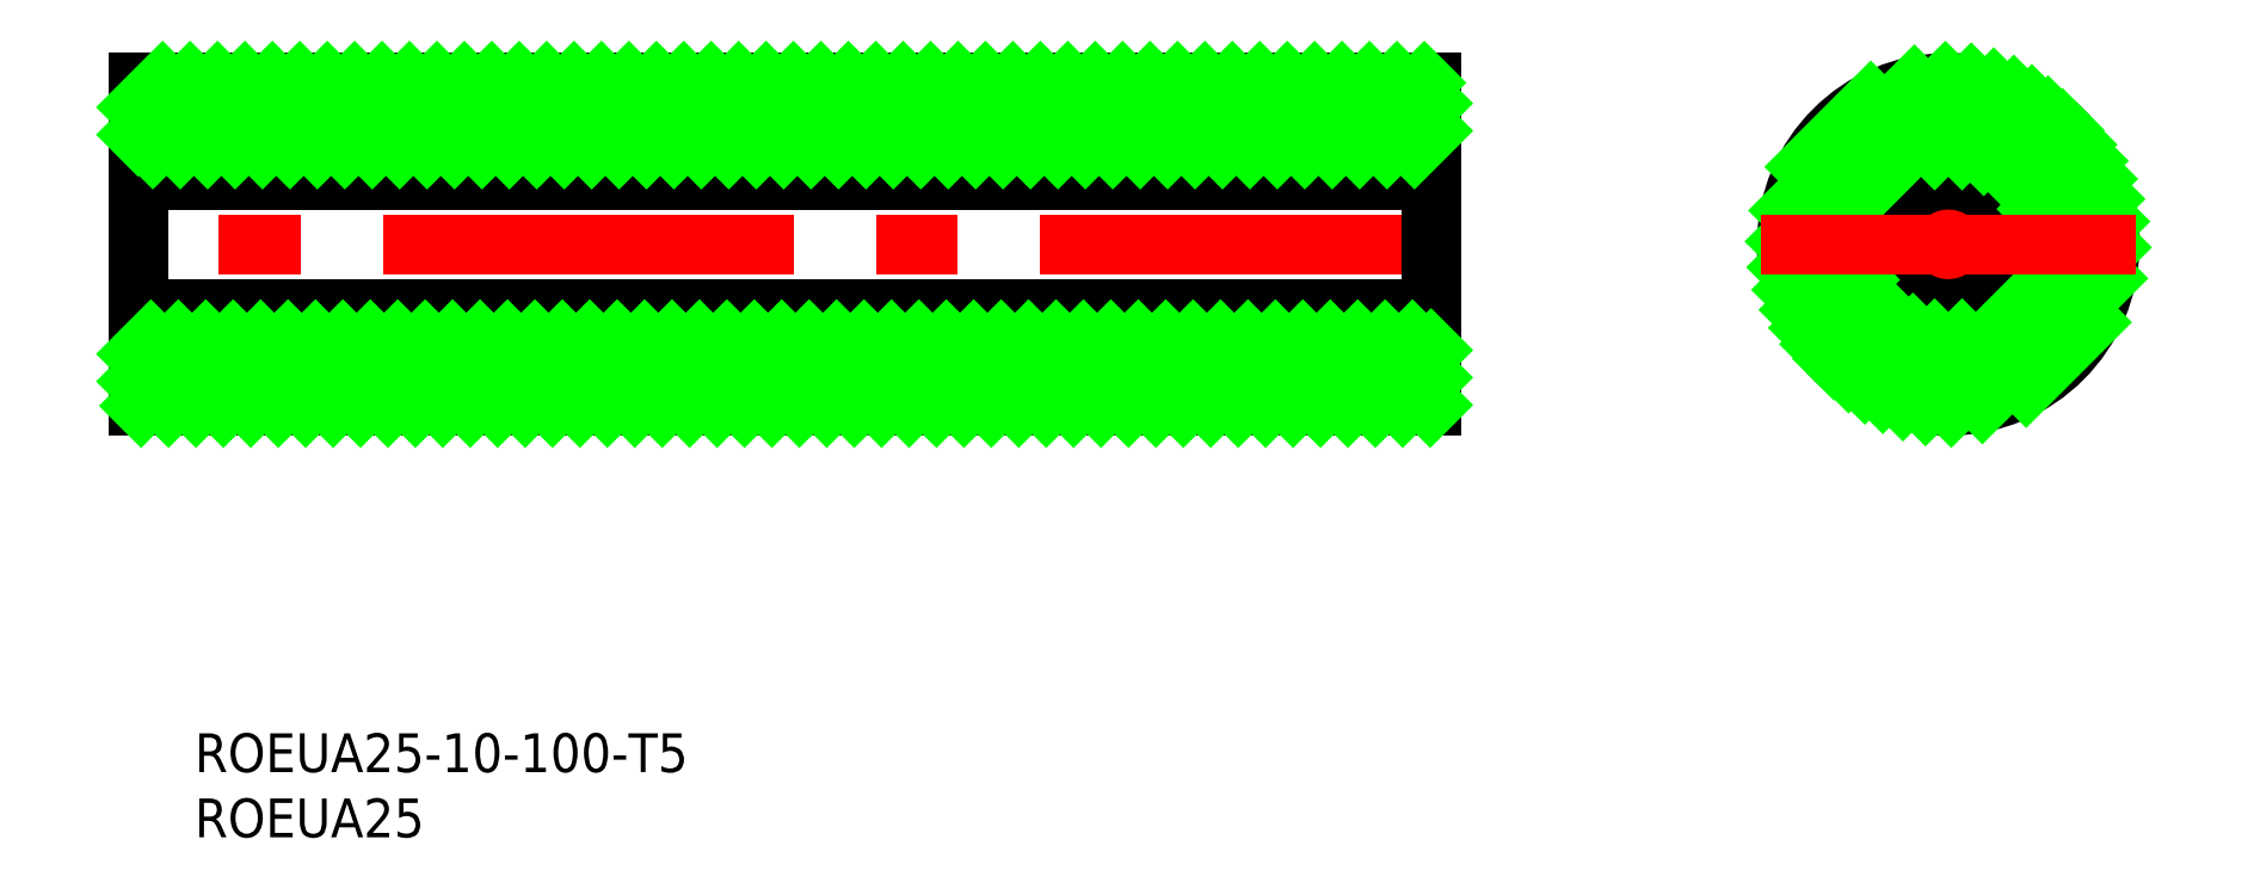
<metadata>
{"format":"dxf","ext":"dxf","renderer":"ezdxf+matplotlib","layout":"modelspace","background":"white","min_lineweight":24,"dpi":150}
</metadata>
<code>
0
SECTION
2
ENTITIES
0
INSERT
8
0
2
*U6
10
0
20
0
30
0
0
INSERT
8
0
2
*U7
10
0
20
0
30
0
0
LINE
8
CENTER
10
101.5
20
9e-16
30
0
11
-1.5
21
9e-16
31
0
0
LINE
8
0
10
0
20
12.5
30
0
11
0
21
-12.5
31
0
0
LINE
8
0
10
100
20
12.5
30
0
11
100
21
-12.5
31
0
0
LINE
8
0
10
100
20
12.5
30
0
11
0
21
12.5
31
0
0
LINE
8
0
10
100
20
-12.5
30
0
11
0
21
-12.5
31
0
0
LINE
8
0
10
100
20
5
30
0
11
0
21
5
31
0
0
LINE
8
0
10
100
20
-5
30
0
11
0
21
-5
31
0
0
LINE
8
0
10
100
20
-7.5
30
0
11
0
21
-7.5
31
0
0
LINE
8
0
10
100
20
7.5
30
0
11
0
21
7.5
31
0
0
LINE
8
CENTER
10
140
20
14.5
30
0
11
140
21
-14.5
31
0
0
CIRCLE
8
0
10
140
20
0
30
0
40
5
0
CIRCLE
8
0
10
140
20
0
30
0
40
7.5
0
CIRCLE
8
0
10
140
20
0
30
0
40
12.5
0
LINE
8
0
10
0
20
10.61
30
0
11
1.893
21
12.5
31
0
0
LINE
8
0
10
0
20
8.485
30
0
11
4.015
21
12.5
31
0
0
LINE
8
0
10
1.136
20
7.5
30
0
11
6.136
21
12.5
31
0
0
LINE
8
0
10
3.257
20
7.5
30
0
11
8.257
21
12.5
31
0
0
LINE
8
0
10
5.379
20
7.5
30
0
11
10.38
21
12.5
31
0
0
LINE
8
0
10
7.5
20
7.5
30
0
11
12.5
21
12.5
31
0
0
LINE
8
0
10
9.621
20
7.5
30
0
11
14.62
21
12.5
31
0
0
LINE
8
0
10
11.74
20
7.5
30
0
11
16.74
21
12.5
31
0
0
LINE
8
0
10
13.86
20
7.5
30
0
11
18.86
21
12.5
31
0
0
LINE
8
0
10
0
20
-8.485
30
0
11
0.9853
21
-7.5
31
0
0
LINE
8
0
10
15.99
20
7.5
30
0
11
20.99
21
12.5
31
0
0
LINE
8
0
10
0
20
-10.61
30
0
11
3.107
21
-7.5
31
0
0
LINE
8
0
10
18.11
20
7.5
30
0
11
23.11
21
12.5
31
0
0
LINE
8
0
10
0.2279
20
-12.5
30
0
11
5.228
21
-7.5
31
0
0
LINE
8
0
10
20.23
20
7.5
30
0
11
25.23
21
12.5
31
0
0
LINE
8
0
10
2.349
20
-12.5
30
0
11
7.349
21
-7.5
31
0
0
LINE
8
0
10
22.35
20
7.5
30
0
11
27.35
21
12.5
31
0
0
LINE
8
0
10
4.471
20
-12.5
30
0
11
9.471
21
-7.5
31
0
0
LINE
8
0
10
24.47
20
7.5
30
0
11
29.47
21
12.5
31
0
0
LINE
8
0
10
6.592
20
-12.5
30
0
11
11.59
21
-7.5
31
0
0
LINE
8
0
10
26.59
20
7.5
30
0
11
31.59
21
12.5
31
0
0
LINE
8
0
10
8.713
20
-12.5
30
0
11
13.71
21
-7.5
31
0
0
LINE
8
0
10
28.71
20
7.5
30
0
11
33.71
21
12.5
31
0
0
LINE
8
0
10
10.83
20
-12.5
30
0
11
15.83
21
-7.5
31
0
0
LINE
8
0
10
30.83
20
7.5
30
0
11
35.83
21
12.5
31
0
0
LINE
8
0
10
12.96
20
-12.5
30
0
11
17.96
21
-7.5
31
0
0
LINE
8
0
10
32.96
20
7.5
30
0
11
37.96
21
12.5
31
0
0
LINE
8
0
10
15.08
20
-12.5
30
0
11
20.08
21
-7.5
31
0
0
LINE
8
0
10
35.08
20
7.5
30
0
11
40.08
21
12.5
31
0
0
LINE
8
0
10
17.2
20
-12.5
30
0
11
22.2
21
-7.5
31
0
0
LINE
8
0
10
37.2
20
7.5
30
0
11
42.2
21
12.5
31
0
0
LINE
8
0
10
19.32
20
-12.5
30
0
11
24.32
21
-7.5
31
0
0
LINE
8
0
10
39.32
20
7.5
30
0
11
44.32
21
12.5
31
0
0
LINE
8
0
10
21.44
20
-12.5
30
0
11
26.44
21
-7.5
31
0
0
LINE
8
0
10
41.44
20
7.5
30
0
11
46.44
21
12.5
31
0
0
LINE
8
0
10
23.56
20
-12.5
30
0
11
28.56
21
-7.5
31
0
0
LINE
8
0
10
43.56
20
7.5
30
0
11
48.56
21
12.5
31
0
0
LINE
8
0
10
25.68
20
-12.5
30
0
11
30.68
21
-7.5
31
0
0
LINE
8
0
10
45.68
20
7.5
30
0
11
50.68
21
12.5
31
0
0
LINE
8
0
10
27.81
20
-12.5
30
0
11
32.81
21
-7.5
31
0
0
LINE
8
0
10
47.81
20
7.5
30
0
11
52.81
21
12.5
31
0
0
LINE
8
0
10
29.93
20
-12.5
30
0
11
34.93
21
-7.5
31
0
0
LINE
8
0
10
49.93
20
7.5
30
0
11
54.93
21
12.5
31
0
0
LINE
8
0
10
32.05
20
-12.5
30
0
11
37.05
21
-7.5
31
0
0
LINE
8
0
10
52.05
20
7.5
30
0
11
57.05
21
12.5
31
0
0
LINE
8
0
10
34.17
20
-12.5
30
0
11
39.17
21
-7.5
31
0
0
LINE
8
0
10
54.17
20
7.5
30
0
11
59.17
21
12.5
31
0
0
LINE
8
0
10
36.29
20
-12.5
30
0
11
41.29
21
-7.5
31
0
0
LINE
8
0
10
56.29
20
7.5
30
0
11
61.29
21
12.5
31
0
0
LINE
8
0
10
38.41
20
-12.5
30
0
11
43.41
21
-7.5
31
0
0
LINE
8
0
10
58.41
20
7.5
30
0
11
63.41
21
12.5
31
0
0
LINE
8
0
10
40.53
20
-12.5
30
0
11
45.53
21
-7.5
31
0
0
LINE
8
0
10
60.53
20
7.5
30
0
11
65.53
21
12.5
31
0
0
LINE
8
0
10
42.65
20
-12.5
30
0
11
47.65
21
-7.5
31
0
0
LINE
8
0
10
62.65
20
7.5
30
0
11
67.65
21
12.5
31
0
0
LINE
8
0
10
44.78
20
-12.5
30
0
11
49.78
21
-7.5
31
0
0
LINE
8
0
10
64.78
20
7.5
30
0
11
69.78
21
12.5
31
0
0
LINE
8
0
10
46.9
20
-12.5
30
0
11
51.9
21
-7.5
31
0
0
LINE
8
0
10
66.9
20
7.5
30
0
11
71.9
21
12.5
31
0
0
LINE
8
0
10
49.02
20
-12.5
30
0
11
54.02
21
-7.5
31
0
0
LINE
8
0
10
69.02
20
7.5
30
0
11
74.02
21
12.5
31
0
0
LINE
8
0
10
51.14
20
-12.5
30
0
11
56.14
21
-7.5
31
0
0
LINE
8
0
10
71.14
20
7.5
30
0
11
76.14
21
12.5
31
0
0
LINE
8
0
10
53.26
20
-12.5
30
0
11
58.26
21
-7.5
31
0
0
LINE
8
0
10
73.26
20
7.5
30
0
11
78.26
21
12.5
31
0
0
LINE
8
0
10
55.38
20
-12.5
30
0
11
60.38
21
-7.5
31
0
0
LINE
8
0
10
75.38
20
7.5
30
0
11
80.38
21
12.5
31
0
0
LINE
8
0
10
57.5
20
-12.5
30
0
11
62.5
21
-7.5
31
0
0
LINE
8
0
10
77.5
20
7.5
30
0
11
82.5
21
12.5
31
0
0
LINE
8
0
10
59.62
20
-12.5
30
0
11
64.62
21
-7.5
31
0
0
LINE
8
0
10
79.62
20
7.5
30
0
11
84.62
21
12.5
31
0
0
LINE
8
0
10
61.75
20
-12.5
30
0
11
66.75
21
-7.5
31
0
0
LINE
8
0
10
81.75
20
7.5
30
0
11
86.75
21
12.5
31
0
0
LINE
8
0
10
63.87
20
-12.5
30
0
11
68.87
21
-7.5
31
0
0
LINE
8
0
10
83.87
20
7.5
30
0
11
88.87
21
12.5
31
0
0
LINE
8
0
10
65.99
20
-12.5
30
0
11
70.99
21
-7.5
31
0
0
LINE
8
0
10
85.99
20
7.5
30
0
11
90.99
21
12.5
31
0
0
LINE
8
0
10
68.11
20
-12.5
30
0
11
73.11
21
-7.5
31
0
0
LINE
8
0
10
88.11
20
7.5
30
0
11
93.11
21
12.5
31
0
0
LINE
8
0
10
70.23
20
-12.5
30
0
11
75.23
21
-7.5
31
0
0
LINE
8
0
10
90.23
20
7.5
30
0
11
95.23
21
12.5
31
0
0
LINE
8
0
10
72.35
20
-12.5
30
0
11
77.35
21
-7.5
31
0
0
LINE
8
0
10
92.35
20
7.5
30
0
11
97.35
21
12.5
31
0
0
LINE
8
0
10
74.47
20
-12.5
30
0
11
79.47
21
-7.5
31
0
0
LINE
8
0
10
94.47
20
7.5
30
0
11
99.47
21
12.5
31
0
0
LINE
8
0
10
76.6
20
-12.5
30
0
11
81.6
21
-7.5
31
0
0
LINE
8
0
10
96.6
20
7.5
30
0
11
100
21
10.9
31
0
0
LINE
8
0
10
78.72
20
-12.5
30
0
11
83.72
21
-7.5
31
0
0
LINE
8
0
10
98.72
20
7.5
30
0
11
100
21
8.783
31
0
0
LINE
8
0
10
80.84
20
-12.5
30
0
11
85.84
21
-7.5
31
0
0
LINE
8
0
10
82.96
20
-12.5
30
0
11
87.96
21
-7.5
31
0
0
LINE
8
0
10
85.08
20
-12.5
30
0
11
90.08
21
-7.5
31
0
0
LINE
8
0
10
87.2
20
-12.5
30
0
11
92.2
21
-7.5
31
0
0
LINE
8
0
10
89.32
20
-12.5
30
0
11
94.32
21
-7.5
31
0
0
LINE
8
0
10
91.44
20
-12.5
30
0
11
96.44
21
-7.5
31
0
0
LINE
8
0
10
93.57
20
-12.5
30
0
11
98.57
21
-7.5
31
0
0
LINE
8
0
10
95.69
20
-12.5
30
0
11
100
21
-8.187
31
0
0
LINE
8
0
10
97.81
20
-12.5
30
0
11
100
21
-10.31
31
0
0
LINE
8
0
10
99.93
20
-12.5
30
0
11
100
21
-12.43
31
0
0
LINE
8
0
10
129
20
5.995
30
0
11
134
21
10.97
31
0
0
LINE
8
0
10
127.8
20
2.62
30
0
11
137.4
21
12.22
31
0
0
LINE
8
0
10
127.5
20
0.2228
30
0
11
139.8
21
12.5
31
0
0
LINE
8
0
10
127.6
20
-1.774
30
0
11
134.5
21
5.105
31
0
0
LINE
8
0
10
134.9
20
5.494
30
0
11
141.8
21
12.37
31
0
0
LINE
8
0
10
128
20
-3.517
30
0
11
132.6
21
1.052
31
0
0
LINE
8
0
10
138.9
20
7.426
30
0
11
143.5
21
12
31
0
0
LINE
8
0
10
128.6
20
-5.069
30
0
11
132.6
21
-1.067
31
0
0
LINE
8
0
10
141.1
20
7.424
30
0
11
145.1
21
11.43
31
0
0
LINE
8
0
10
129.3
20
-6.464
30
0
11
133
21
-2.744
31
0
0
LINE
8
0
10
142.7
20
6.98
30
0
11
146.5
21
10.7
31
0
0
LINE
8
0
10
130.2
20
-7.718
30
0
11
133.7
21
-4.14
31
0
0
LINE
8
0
10
144.1
20
6.254
30
0
11
147.7
21
9.832
31
0
0
LINE
8
0
10
131.2
20
-8.842
30
0
11
134.7
21
-5.307
31
0
0
LINE
8
0
10
145.3
20
5.3
30
0
11
148.8
21
8.835
31
0
0
LINE
8
0
10
132.3
20
-9.839
30
0
11
135.9
21
-6.26
31
0
0
LINE
8
0
10
146.3
20
4.131
30
0
11
149.8
21
7.71
31
0
0
LINE
8
0
10
133.5
20
-10.7
30
0
11
137.3
21
-6.984
31
0
0
LINE
8
0
10
147
20
2.734
30
0
11
150.7
21
6.455
31
0
0
LINE
8
0
10
134.9
20
-11.43
30
0
11
138.9
21
-7.426
31
0
0
LINE
8
0
10
147.4
20
1.054
30
0
11
151.4
21
5.059
31
0
0
LINE
8
0
10
136.5
20
-12
30
0
11
141.1
21
-7.423
31
0
0
LINE
8
0
10
147.4
20
-1.069
30
0
11
152
21
3.506
31
0
0
LINE
8
0
10
138.2
20
-12.38
30
0
11
152.4
21
1.762
31
0
0
LINE
8
0
10
140.2
20
-12.5
30
0
11
152.5
21
-0.2373
31
0
0
LINE
8
0
10
142.6
20
-12.22
30
0
11
152.2
21
-2.638
31
0
0
LINE
8
0
10
146
20
-10.95
30
0
11
151
21
-6.026
31
0
0
LINE
8
CENTER
10
125.5
20
0
30
0
11
154.5
21
0
31
0
0
ENDSEC
0
EOF

</code>
